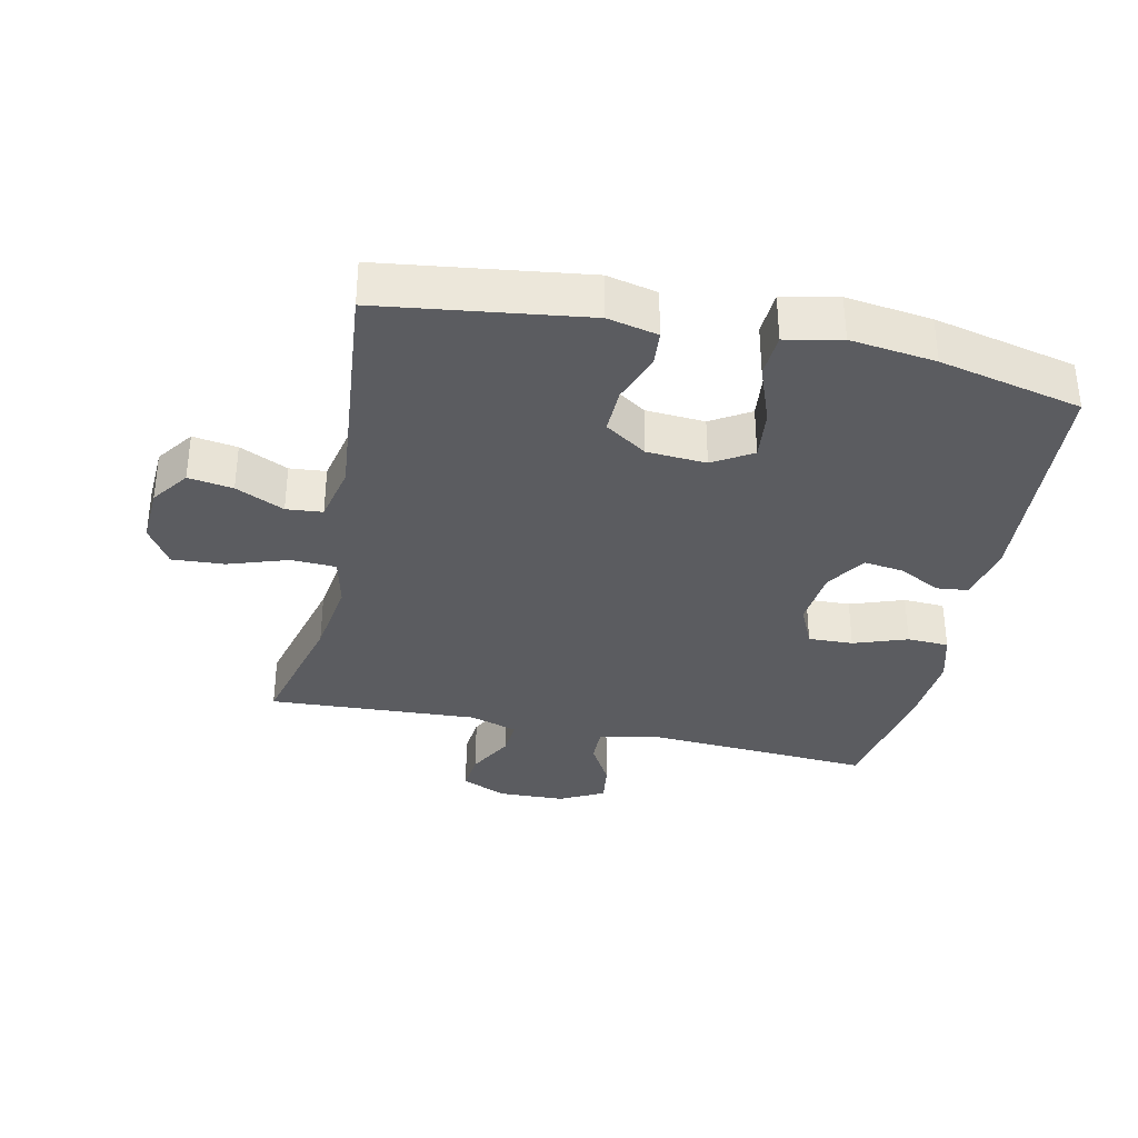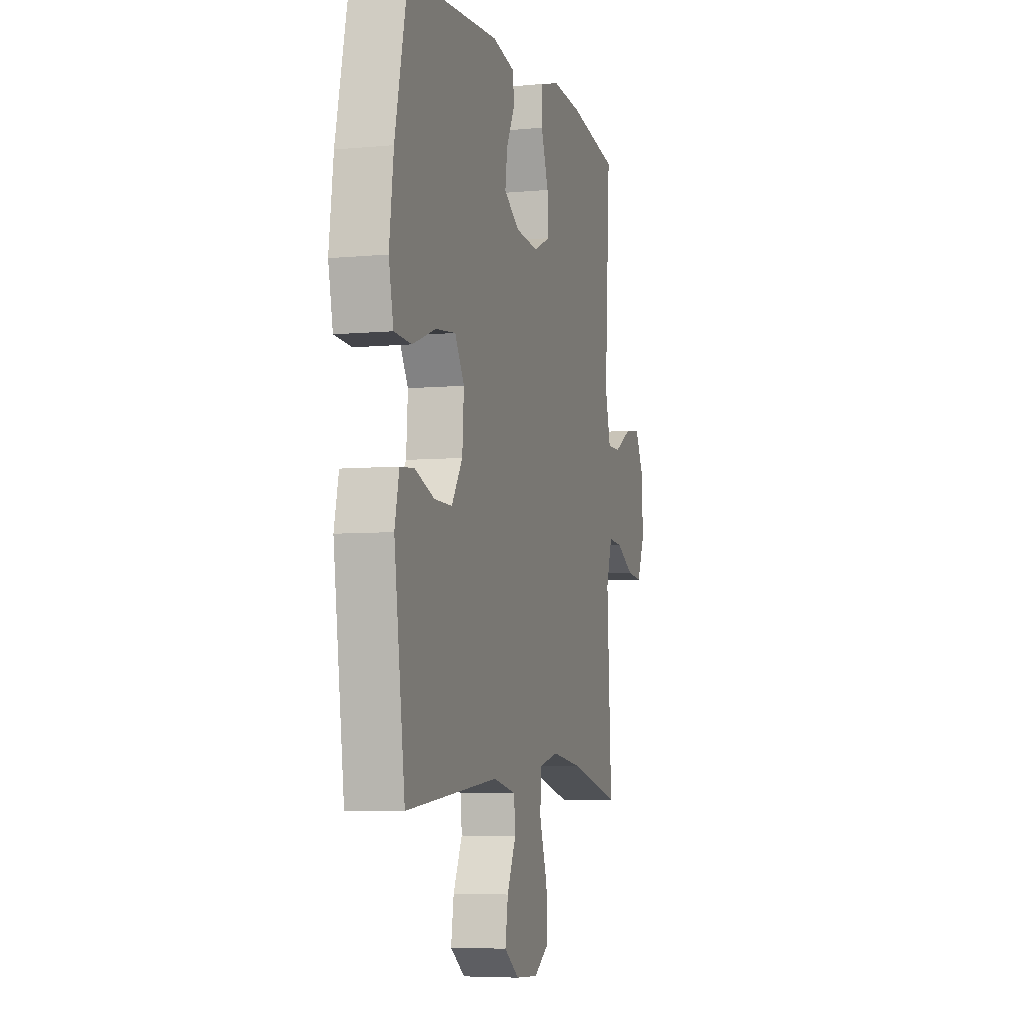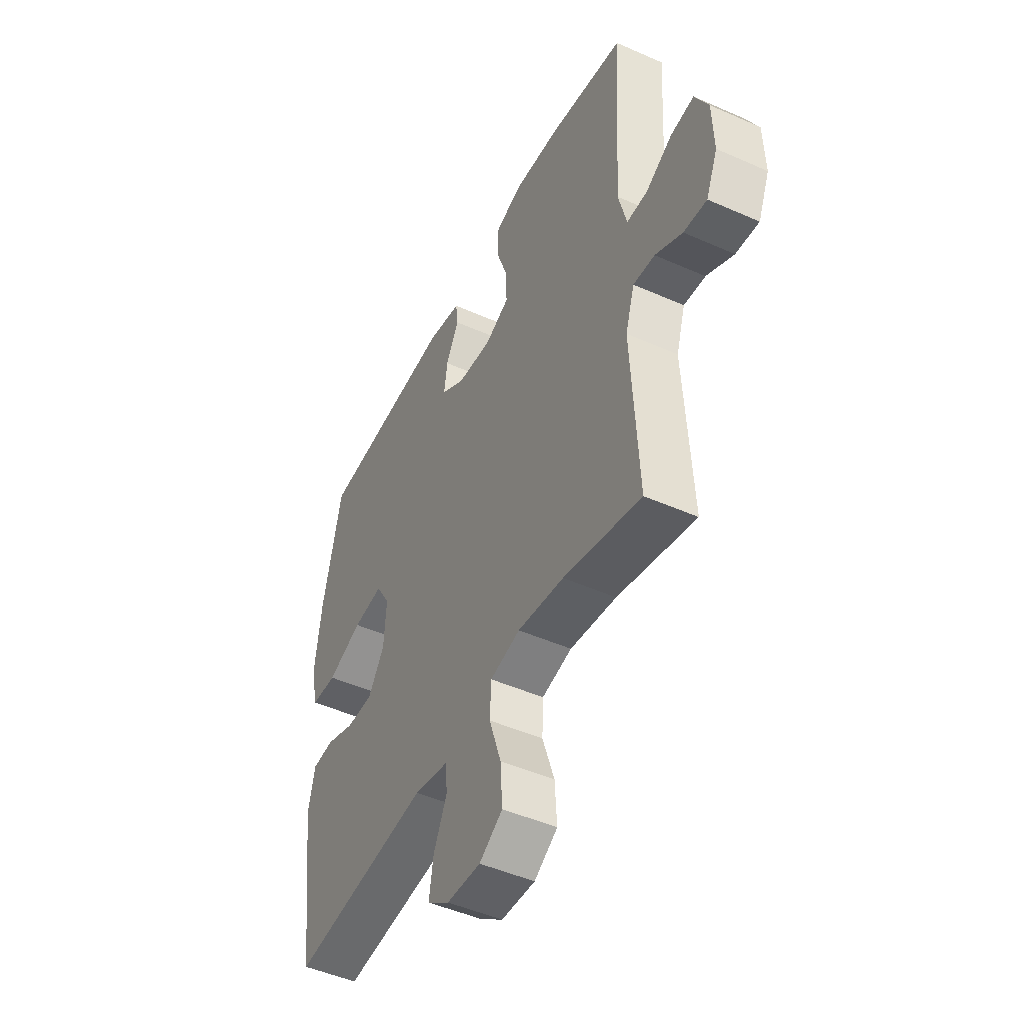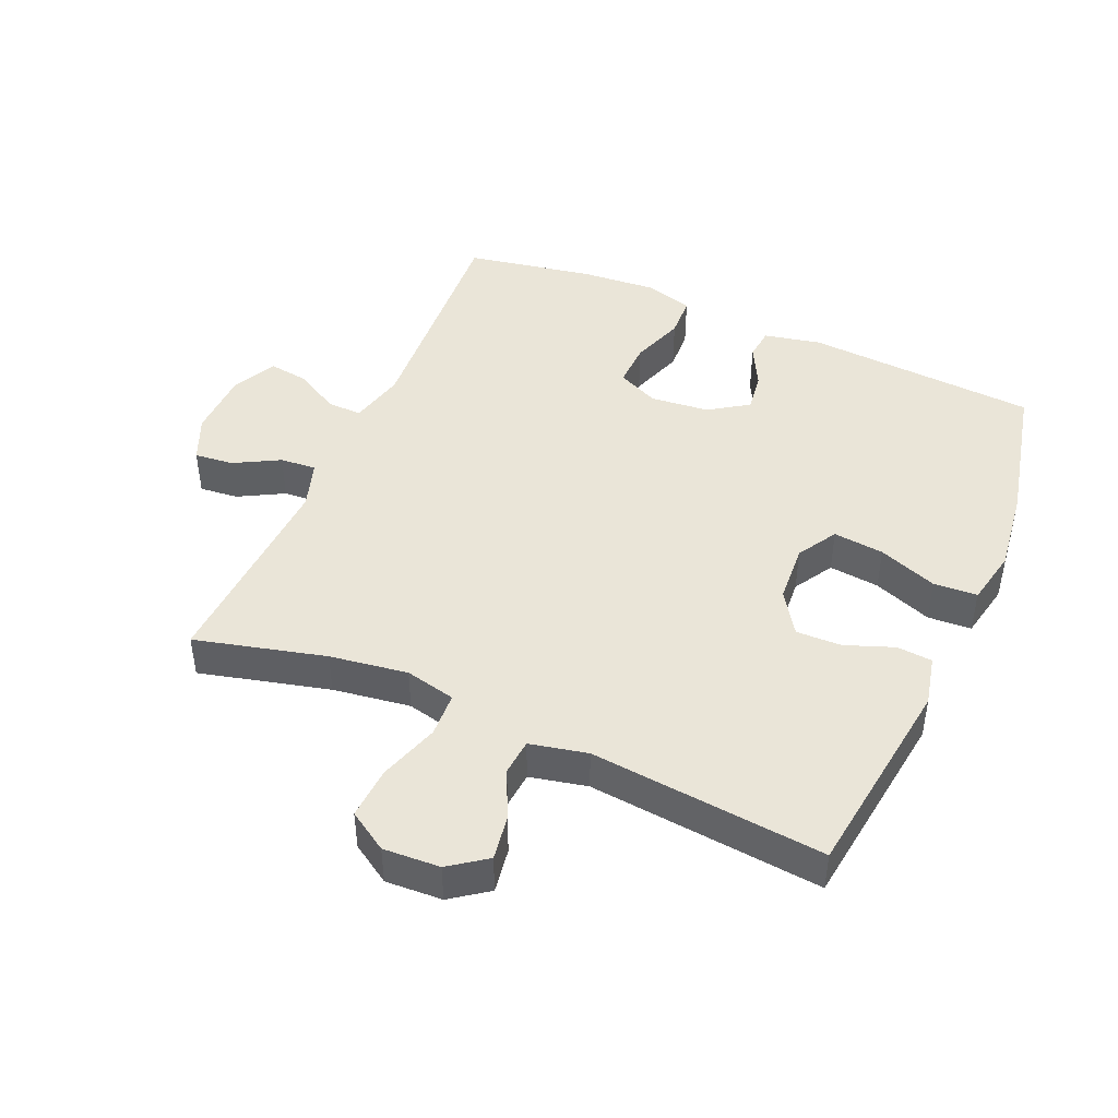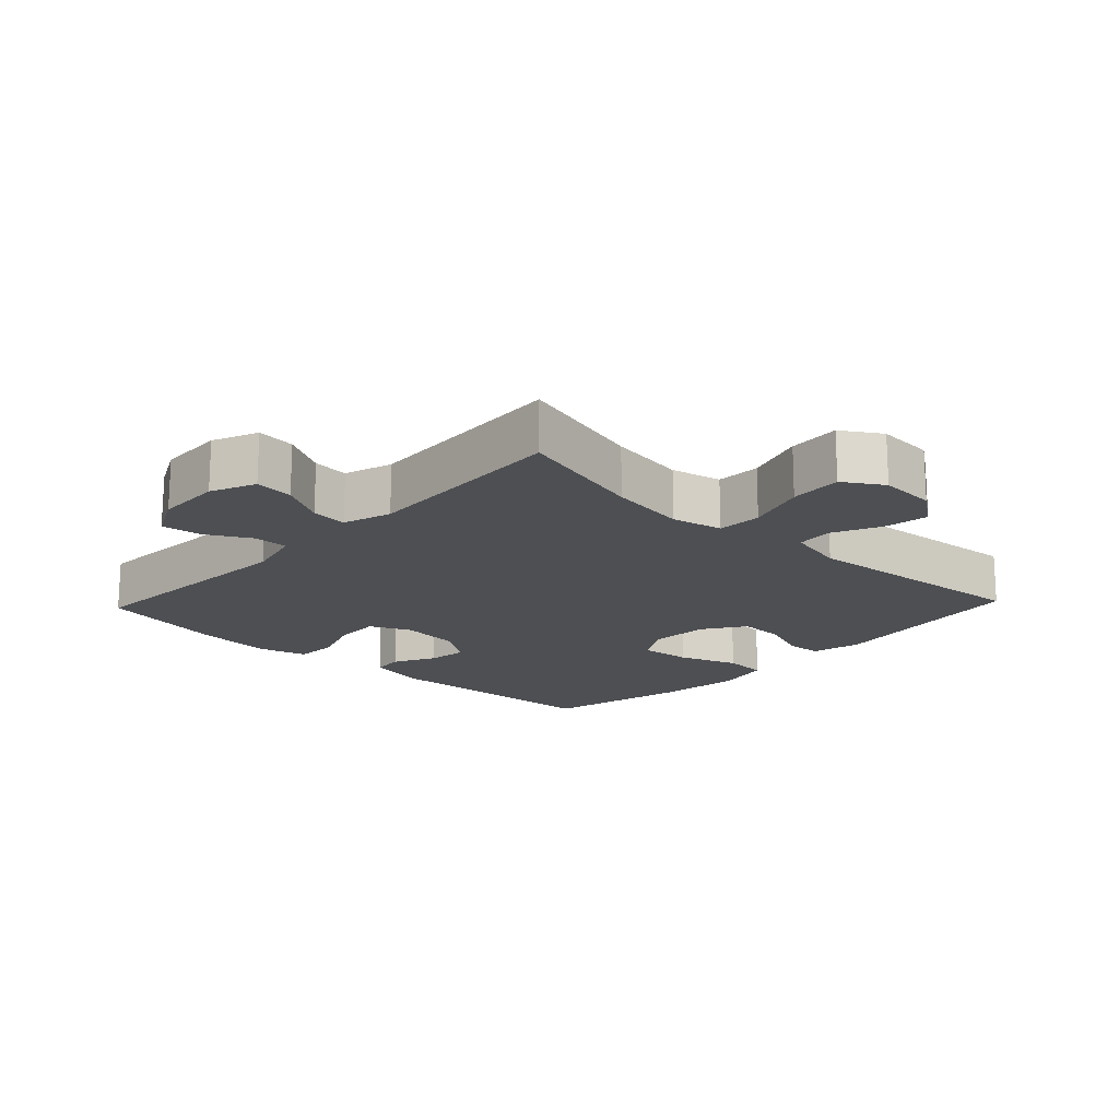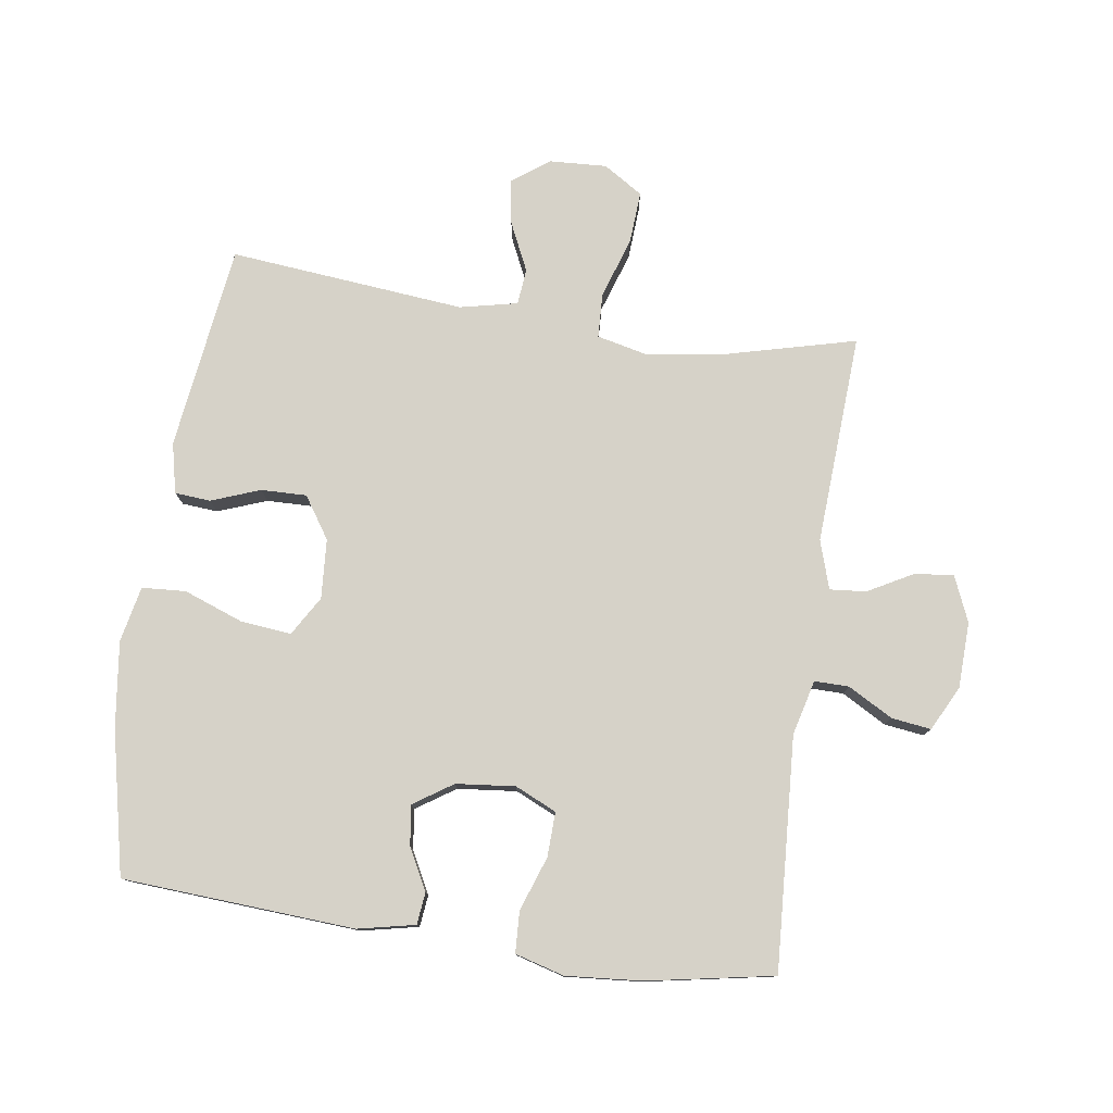
<metadata>
{"format":"obj","ext":"obj","renderer":"f3d","projection":"perspective","resolution":1024,"background":"white","views":[{"elev":-34.9,"azim":-102.1,"up":"+Y"},{"elev":-5.8,"azim":-73.9,"up":"+Z"},{"elev":-47.8,"azim":63.5,"up":"+Z"},{"elev":45.5,"azim":-156.5,"up":"+Y"},{"elev":-17.5,"azim":136.6,"up":"+Y"},{"elev":78.3,"azim":8.3,"up":"+Y"}]}
</metadata>
<code>
o path4540
v 0.4597 0.0375 -0.1525
v 0.4838 0.0375 -0.07676
v 0.5406 0.0375 -0.08162
v 0.6118 0.0375 -0.1205
v 0.6728 0.0375 -0.1268
v 0.703 0.0375 -0.05594
v 0.6997 0.0375 0.04762
v 0.6643 0.0375 0.1173
v 0.6019 0.0375 0.1091
v 0.5321 0.0375 0.06989
v 0.4779 0.0375 0.06934
v 0.4561 0.0375 0.1556
v 0.4781 0.0375 0.5198
v 0.2792 0.0375 0.5565
v 0.1605 0.0375 0.5661
v 0.08364 0.0375 0.5445
v 0.08072 0.0375 0.4796
v 0.1104 0.0375 0.3955
v 0.1127 0.0375 0.3254
v 0.04785 0.0375 0.2957
v -0.04489 0.0375 0.3052
v -0.1063 0.0375 0.3461
v -0.09786 0.0375 0.4083
v -0.0639 0.0375 0.474
v -0.06942 0.0375 0.5235
v -0.159 0.0375 0.5426
v -0.5236 0.0375 0.5198
v -0.574 0.0375 0.2959
v -0.5912 0.0375 0.1619
v -0.5729 0.0375 0.07459
v -0.5042 0.0375 0.07029
v -0.4116 0.0375 0.1046
v -0.3318 0.0375 0.1129
v -0.2947 0.0375 0.05117
v -0.301 0.0375 -0.04201
v -0.3446 0.0375 -0.1075
v -0.4158 0.0375 -0.1058
v -0.4923 0.0375 -0.07722
v -0.5486 0.0375 -0.0815
v -0.5663 0.0375 -0.1601
v -0.5236 0.0375 -0.4821
v -0.1542 0.0375 -0.4465
v -0.06365 0.0375 -0.4662
v -0.05849 0.0375 -0.523
v -0.09402 0.0375 -0.599
v -0.1049 0.0375 -0.669
v -0.04656 0.0375 -0.7112
v 0.04287 0.0375 -0.716
v 0.1045 0.0375 -0.6769
v 0.09928 0.0375 -0.5948
v 0.06798 0.0375 -0.5001
v 0.07114 0.0375 -0.4301
v 0.1506 0.0375 -0.4119
v 0.2731 0.0375 -0.4299
v 0.4781 0.0375 -0.4821
v 0.4597 -0.0375 -0.1525
v 0.4838 -0.0375 -0.07676
v 0.5406 -0.0375 -0.08162
v 0.6118 -0.0375 -0.1205
v 0.6728 -0.0375 -0.1268
v 0.703 -0.0375 -0.05594
v 0.6997 -0.0375 0.04762
v 0.6643 -0.0375 0.1173
v 0.6019 -0.0375 0.1091
v 0.5321 -0.0375 0.06989
v 0.4779 -0.0375 0.06934
v 0.4561 -0.0375 0.1556
v 0.4781 -0.0375 0.5198
v 0.2792 -0.0375 0.5565
v 0.1605 -0.0375 0.5661
v 0.08364 -0.0375 0.5445
v 0.08072 -0.0375 0.4796
v 0.1104 -0.0375 0.3955
v 0.1127 -0.0375 0.3254
v 0.04785 -0.0375 0.2957
v -0.04489 -0.0375 0.3052
v -0.1063 -0.0375 0.3461
v -0.09786 -0.0375 0.4083
v -0.0639 -0.0375 0.474
v -0.06942 -0.0375 0.5235
v -0.159 -0.0375 0.5426
v -0.5236 -0.0375 0.5198
v -0.574 -0.0375 0.2959
v -0.5912 -0.0375 0.1619
v -0.5729 -0.0375 0.07459
v -0.5042 -0.0375 0.07029
v -0.4116 -0.0375 0.1046
v -0.3318 -0.0375 0.1129
v -0.2947 -0.0375 0.05117
v -0.301 -0.0375 -0.04201
v -0.3446 -0.0375 -0.1075
v -0.4158 -0.0375 -0.1058
v -0.4923 -0.0375 -0.07722
v -0.5486 -0.0375 -0.0815
v -0.5663 -0.0375 -0.1601
v -0.5236 -0.0375 -0.4821
v -0.1542 -0.0375 -0.4465
v -0.06365 -0.0375 -0.4662
v -0.05849 -0.0375 -0.523
v -0.09402 -0.0375 -0.599
v -0.1049 -0.0375 -0.669
v -0.04656 -0.0375 -0.7112
v 0.04287 -0.0375 -0.716
v 0.1045 -0.0375 -0.6769
v 0.09928 -0.0375 -0.5948
v 0.06798 -0.0375 -0.5001
v 0.07114 -0.0375 -0.4301
v 0.1506 -0.0375 -0.4119
v 0.2731 -0.0375 -0.4299
v 0.4781 -0.0375 -0.4821
v 0.6728 0.0375 -0.1268
v 0.6728 0.0375 -0.1268
v 0.703 0.0375 -0.05594
v 0.6997 0.0375 0.04762
v 0.6643 0.0375 0.1173
v 0.6643 0.0375 0.1173
v 0.6118 0.0375 -0.1205
v 0.6019 0.0375 0.1091
v 0.5406 0.0375 -0.08162
v 0.5321 0.0375 0.06989
v 0.4838 0.0375 -0.07676
v 0.4838 0.0375 -0.07676
v 0.4779 0.0375 0.06934
v 0.4779 0.0375 0.06934
v 0.4597 0.0375 -0.1525
v 0.4561 0.0375 0.1556
v 0.4781 0.0375 -0.4821
v 0.4781 0.0375 -0.4821
v 0.4781 0.0375 0.5198
v 0.4781 0.0375 0.5198
v 0.2792 0.0375 0.5565
v 0.2731 0.0375 -0.4299
v 0.1605 0.0375 0.5661
v 0.1506 0.0375 -0.4119
v 0.08364 0.0375 0.5445
v 0.08364 0.0375 0.5445
v 0.07114 0.0375 -0.4301
v 0.07114 0.0375 -0.4301
v 0.1104 0.0375 0.3955
v 0.1127 0.0375 0.3254
v 0.1127 0.0375 0.3254
v 0.04785 0.0375 0.2957
v 0.08072 0.0375 0.4796
v 0.04287 0.0375 -0.716
v 0.1045 0.0375 -0.6769
v 0.1045 0.0375 -0.6769
v 0.09928 0.0375 -0.5948
v 0.06798 0.0375 -0.5001
v -0.04489 0.0375 0.3052
v -0.04656 0.0375 -0.7112
v -0.1063 0.0375 0.3461
v -0.1063 0.0375 0.3461
v -0.1049 0.0375 -0.669
v -0.1049 0.0375 -0.669
v -0.09402 0.0375 -0.599
v -0.05849 0.0375 -0.523
v -0.06365 0.0375 -0.4662
v -0.06365 0.0375 -0.4662
v -0.1542 0.0375 -0.4465
v -0.09786 0.0375 0.4083
v -0.0639 0.0375 0.474
v -0.06942 0.0375 0.5235
v -0.06942 0.0375 0.5235
v -0.159 0.0375 0.5426
v -0.2947 0.0375 0.05117
v -0.301 0.0375 -0.04201
v -0.3318 0.0375 0.1129
v -0.3318 0.0375 0.1129
v -0.3446 0.0375 -0.1075
v -0.4116 0.0375 0.1046
v -0.4158 0.0375 -0.1058
v -0.5042 0.0375 0.07029
v -0.4923 0.0375 -0.07722
v -0.5236 0.0375 -0.4821
v -0.5236 0.0375 -0.4821
v -0.5486 0.0375 -0.0815
v -0.5486 0.0375 -0.0815
v -0.5236 0.0375 0.5198
v -0.5236 0.0375 0.5198
v -0.5729 0.0375 0.07459
v -0.5729 0.0375 0.07459
v -0.574 0.0375 0.2959
v -0.5663 0.0375 -0.1601
v -0.5912 0.0375 0.1619
v 0.6728 -0.0375 -0.1268
v 0.6728 -0.0375 -0.1268
v 0.703 -0.0375 -0.05594
v 0.6997 -0.0375 0.04762
v 0.6643 -0.0375 0.1173
v 0.6643 -0.0375 0.1173
v 0.6118 -0.0375 -0.1205
v 0.6019 -0.0375 0.1091
v 0.5406 -0.0375 -0.08162
v 0.5321 -0.0375 0.06989
v 0.4838 -0.0375 -0.07676
v 0.4838 -0.0375 -0.07676
v 0.4779 -0.0375 0.06934
v 0.4779 -0.0375 0.06934
v 0.4597 -0.0375 -0.1525
v 0.4561 -0.0375 0.1556
v 0.4781 -0.0375 -0.4821
v 0.4781 -0.0375 -0.4821
v 0.4781 -0.0375 0.5198
v 0.4781 -0.0375 0.5198
v 0.2792 -0.0375 0.5565
v 0.2731 -0.0375 -0.4299
v 0.1605 -0.0375 0.5661
v 0.1506 -0.0375 -0.4119
v 0.08364 -0.0375 0.5445
v 0.08364 -0.0375 0.5445
v 0.07114 -0.0375 -0.4301
v 0.07114 -0.0375 -0.4301
v 0.1104 -0.0375 0.3955
v 0.1127 -0.0375 0.3254
v 0.1127 -0.0375 0.3254
v 0.04785 -0.0375 0.2957
v 0.08072 -0.0375 0.4796
v 0.04287 -0.0375 -0.716
v 0.1045 -0.0375 -0.6769
v 0.1045 -0.0375 -0.6769
v 0.09928 -0.0375 -0.5948
v 0.06798 -0.0375 -0.5001
v -0.04489 -0.0375 0.3052
v -0.04656 -0.0375 -0.7112
v -0.1063 -0.0375 0.3461
v -0.1063 -0.0375 0.3461
v -0.1049 -0.0375 -0.669
v -0.1049 -0.0375 -0.669
v -0.09402 -0.0375 -0.599
v -0.05849 -0.0375 -0.523
v -0.06365 -0.0375 -0.4662
v -0.06365 -0.0375 -0.4662
v -0.1542 -0.0375 -0.4465
v -0.09786 -0.0375 0.4083
v -0.0639 -0.0375 0.474
v -0.06942 -0.0375 0.5235
v -0.06942 -0.0375 0.5235
v -0.159 -0.0375 0.5426
v -0.2947 -0.0375 0.05117
v -0.301 -0.0375 -0.04201
v -0.3318 -0.0375 0.1129
v -0.3318 -0.0375 0.1129
v -0.3446 -0.0375 -0.1075
v -0.4116 -0.0375 0.1046
v -0.4158 -0.0375 -0.1058
v -0.5042 -0.0375 0.07029
v -0.4923 -0.0375 -0.07722
v -0.5236 -0.0375 -0.4821
v -0.5236 -0.0375 -0.4821
v -0.5486 -0.0375 -0.0815
v -0.5486 -0.0375 -0.0815
v -0.5236 -0.0375 0.5198
v -0.5236 -0.0375 0.5198
v -0.5729 -0.0375 0.07459
v -0.5729 -0.0375 0.07459
v -0.574 -0.0375 0.2959
v -0.5663 -0.0375 -0.1601
v -0.5912 -0.0375 0.1619
f 238 235 236
f 233 231 211
f 239 216 223
f 211 240 233
f 187 191 185
f 216 199 197
f 199 208 206
f 240 216 239
f 247 257 245
f 229 221 230
f 213 207 217
f 256 241 225
f 207 213 205
f 241 223 225
f 199 206 201
f 197 195 194
f 233 243 248
f 199 195 197
f 192 188 189
f 248 245 257
f 188 193 187
f 240 211 208
f 218 229 224
f 205 200 203
f 227 224 229
f 214 205 213
f 194 193 188
f 194 195 193
f 234 235 238
f 211 231 222
f 205 214 200
f 222 230 221
f 208 199 216
f 216 200 214
f 218 221 229
f 240 208 216
f 252 225 238
f 238 225 234
f 250 257 247
f 243 245 248
f 197 200 216
f 256 225 252
f 244 258 246
f 239 223 241
f 246 258 254
f 258 244 256
f 194 188 192
f 187 193 191
f 243 233 240
f 230 222 231
f 241 256 244
f 217 207 209
f 221 218 219
f 112 6 61 186
f 6 7 62 61
f 7 116 190 62
f 4 5 60 59
f 8 9 64 63
f 3 4 59 58
f 9 10 65 64
f 122 3 58 196
f 10 124 198 65
f 1 2 57 56
f 11 12 67 66
f 128 1 56 202
f 12 130 204 67
f 13 14 69 68
f 54 55 110 109
f 14 15 70 69
f 53 54 109 108
f 15 136 210 70
f 138 53 108 212
f 18 141 215 73
f 19 20 75 74
f 17 18 73 72
f 16 17 72 71
f 48 146 220 103
f 49 50 105 104
f 50 51 106 105
f 51 52 107 106
f 20 21 76 75
f 47 48 103 102
f 21 152 226 76
f 154 47 102 228
f 45 46 101 100
f 44 45 100 99
f 158 44 99 232
f 42 43 98 97
f 23 24 79 78
f 24 163 237 79
f 25 26 81 80
f 22 23 78 77
f 34 35 90 89
f 168 34 89 242
f 35 36 91 90
f 32 33 88 87
f 36 37 92 91
f 31 32 87 86
f 37 38 93 92
f 175 42 97 249
f 38 177 251 93
f 26 179 253 81
f 181 31 86 255
f 27 28 83 82
f 40 41 96 95
f 39 40 95 94
f 29 30 85 84
f 28 29 84 83
f 164 162 161
f 159 137 157
f 165 149 142
f 137 159 166
f 113 111 117
f 142 123 125
f 125 132 134
f 166 165 142
f 173 171 183
f 155 156 147
f 139 143 133
f 182 151 167
f 133 131 139
f 167 151 149
f 125 127 132
f 123 120 121
f 159 174 169
f 125 123 121
f 118 115 114
f 174 183 171
f 114 113 119
f 166 134 137
f 144 150 155
f 131 129 126
f 153 155 150
f 140 139 131
f 120 114 119
f 120 119 121
f 160 164 161
f 137 148 157
f 131 126 140
f 148 147 156
f 134 142 125
f 142 140 126
f 144 155 147
f 166 142 134
f 178 164 151
f 164 160 151
f 176 173 183
f 169 174 171
f 123 142 126
f 182 178 151
f 170 172 184
f 165 167 149
f 172 180 184
f 184 182 170
f 120 118 114
f 113 117 119
f 169 166 159
f 156 157 148
f 167 170 182
f 143 135 133
f 147 145 144

</code>
